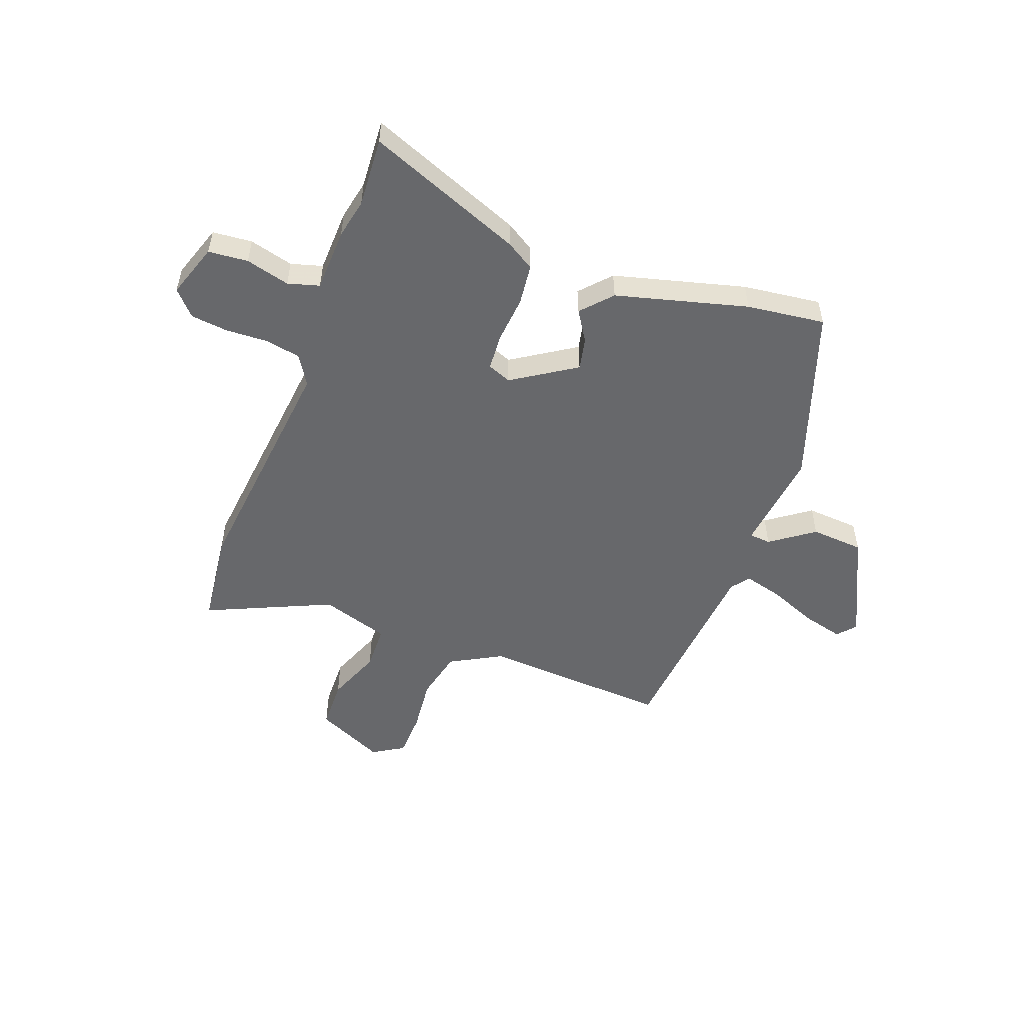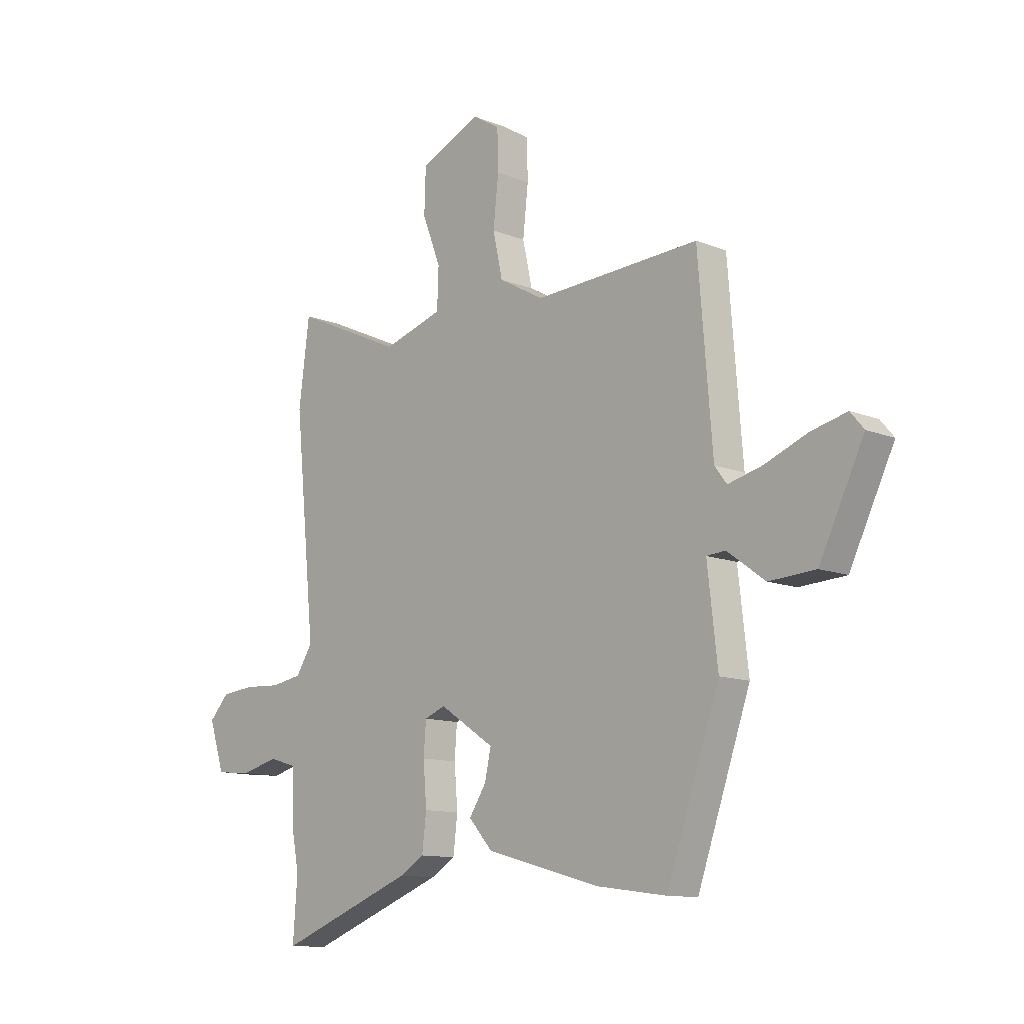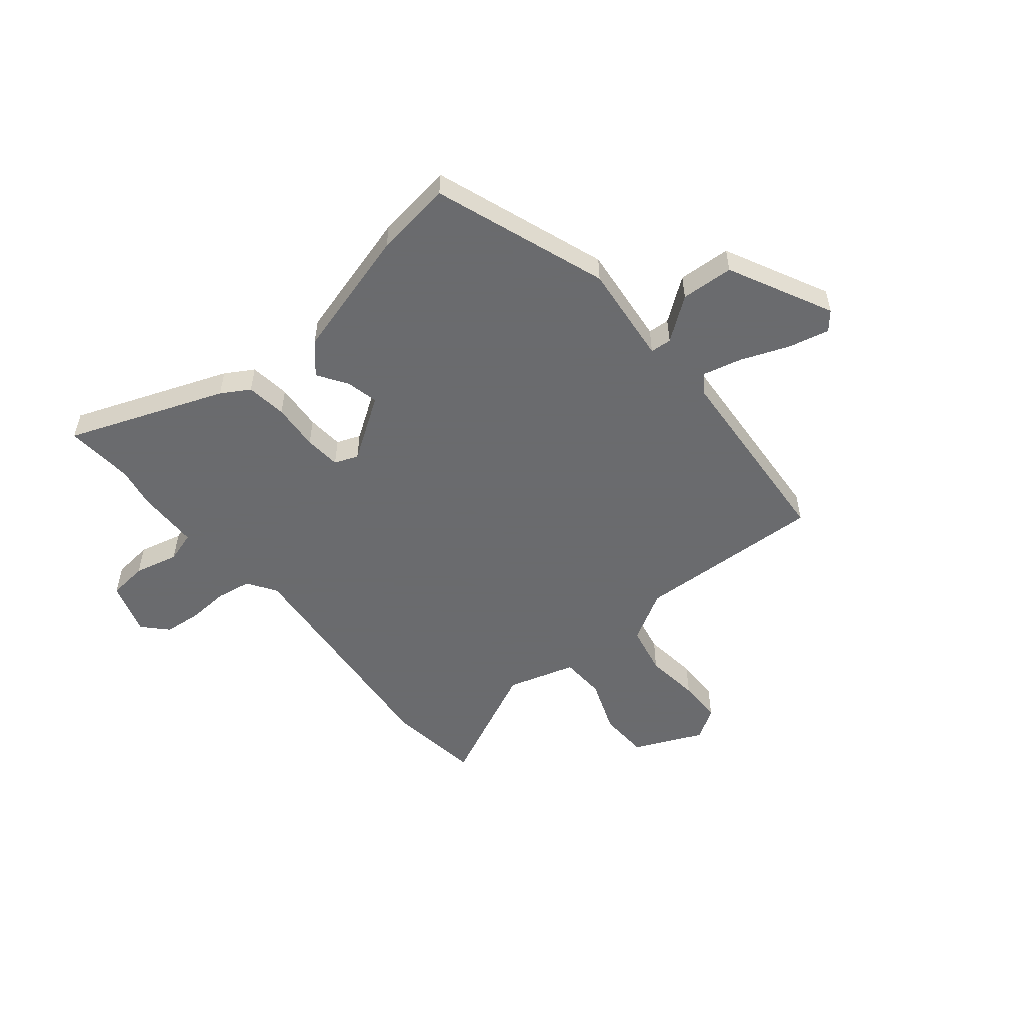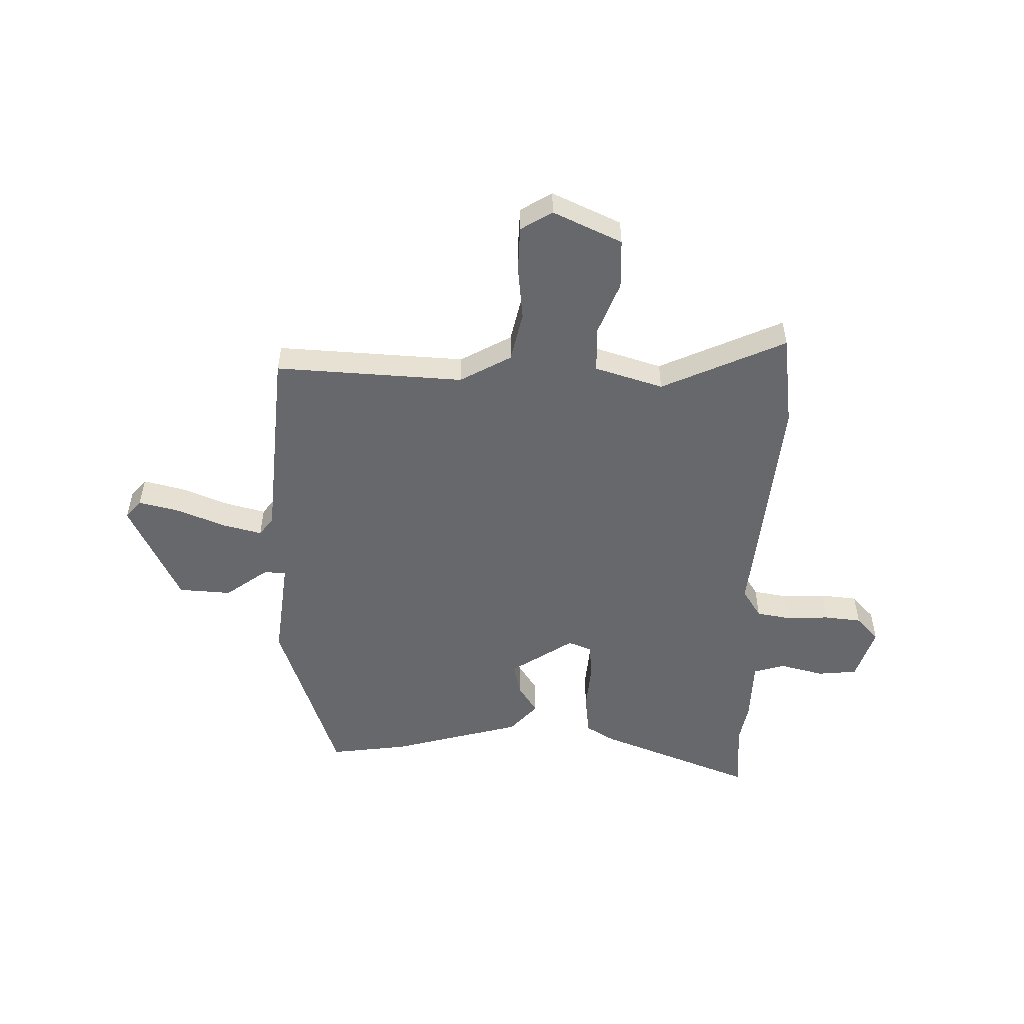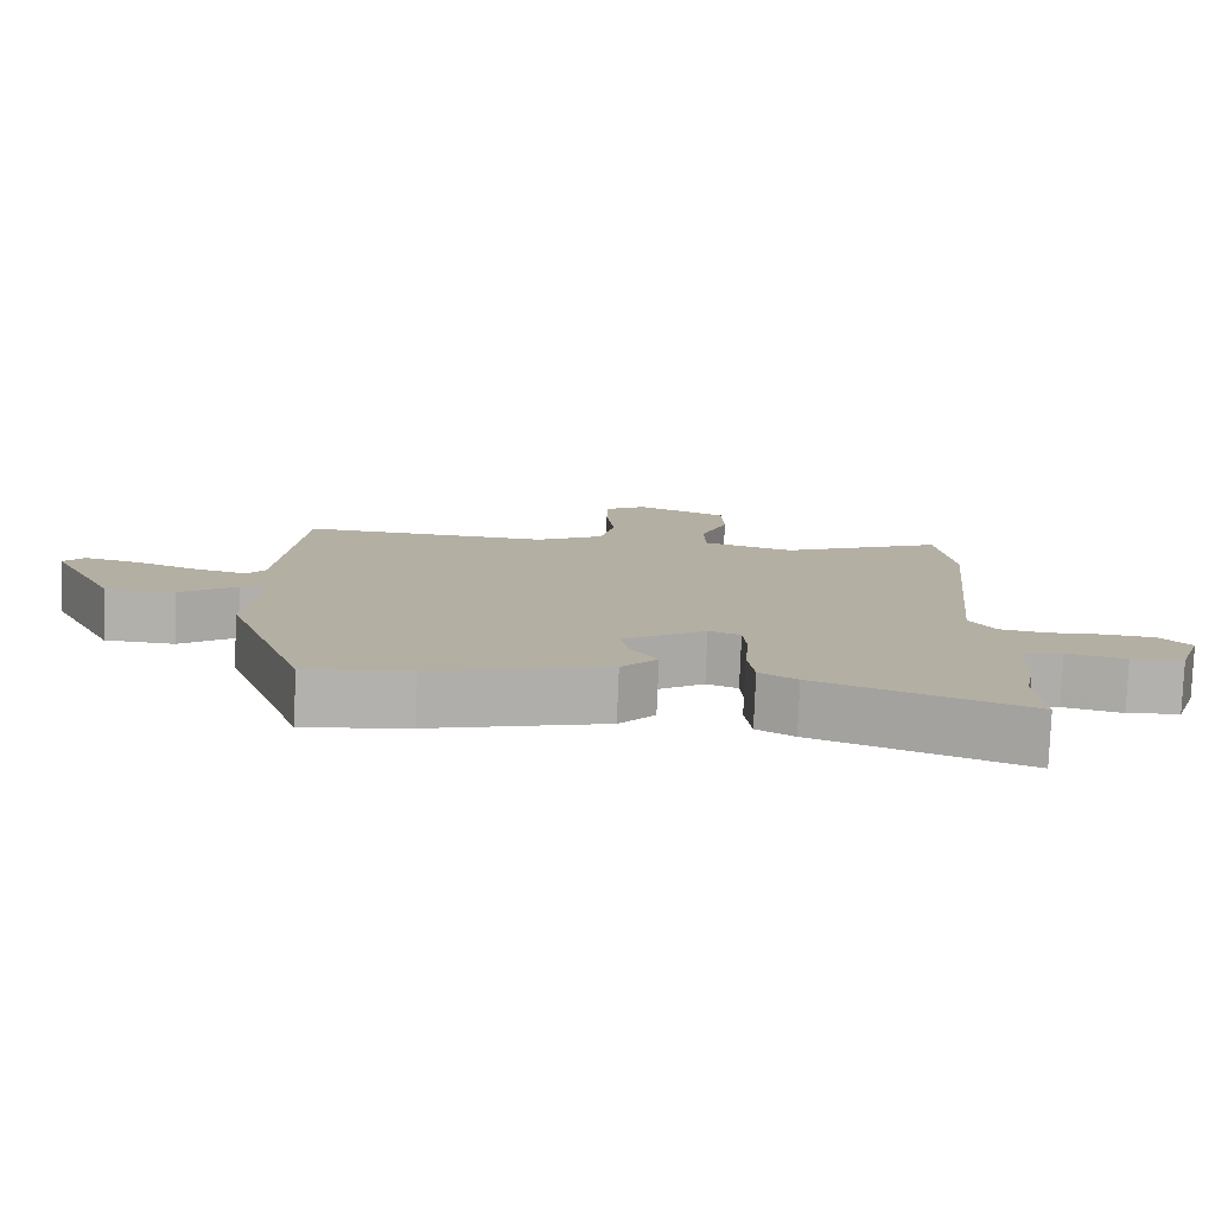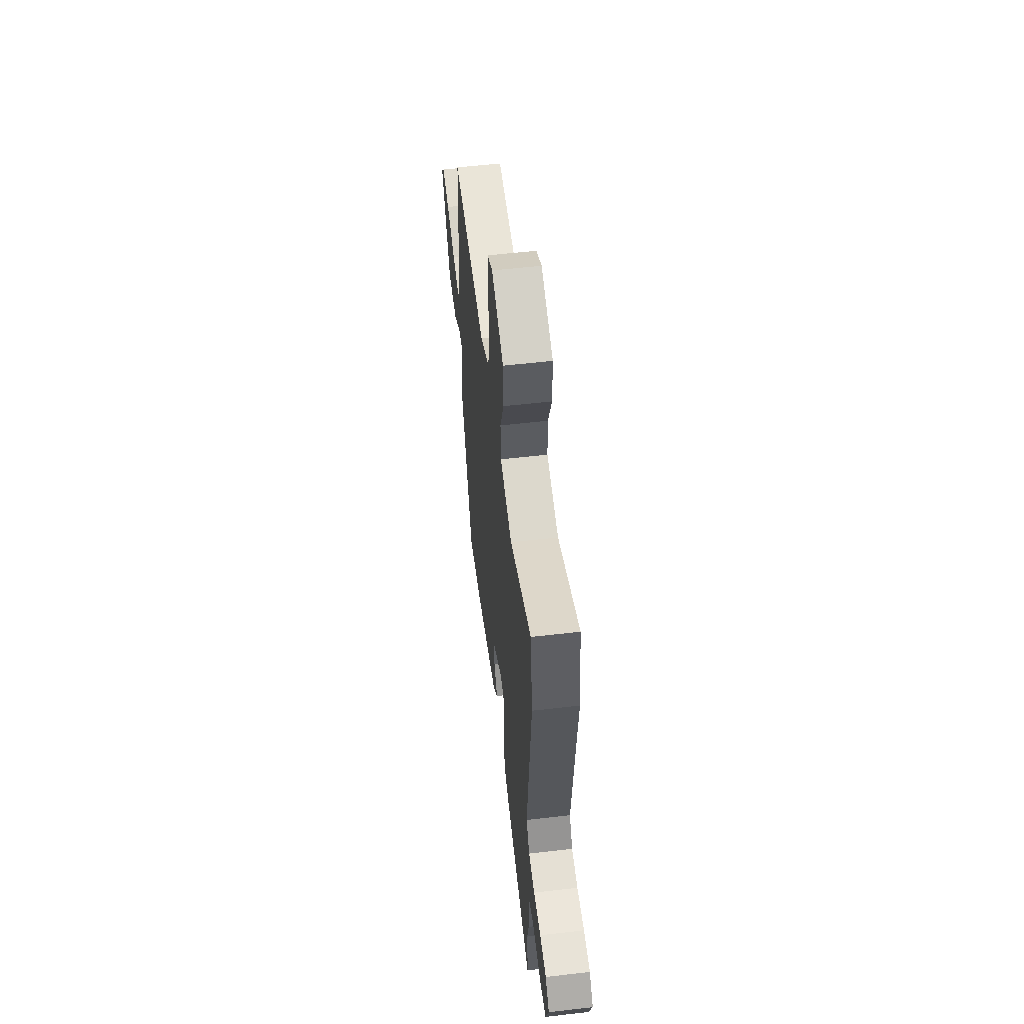
<metadata>
{"format":"obj","ext":"obj","renderer":"f3d","projection":"perspective","resolution":1024,"background":"white","views":[{"elev":-52.4,"azim":159.1,"up":"+Y"},{"elev":-11.7,"azim":-133.9,"up":"+Z"},{"elev":-53.3,"azim":-140.2,"up":"+Y"},{"elev":-52.3,"azim":-1.3,"up":"+Y"},{"elev":-79.1,"azim":-2.3,"up":"+Z"},{"elev":56.2,"azim":83.0,"up":"+Z"}]}
</metadata>
<code>
v 0.496 0.07 -0.445
v 0.505 0.07 -0.571
v 0.221 0.07 -0.461
v 0.17 0.07 -0.43
v 0.161 0.07 -0.356
v 0.168 0.07 -0.27
v 0.163 0.07 -0.204
v 0.12 0.07 -0.187
v 0.006 0.07 -0.262
v 0.019 0.07 -0.321
v 0.054 0.07 -0.375
v 0.005 0.07 -0.43
v -0.233 0.07 -0.495
v -0.375 0.07 -0.514
v -0.485 0.07 -0.197
v -0.464 0.07 -0.013
v -0.503 0.07 -0.01
v -0.581 0.07 -0.067
v -0.677 0.07 -0.061
v -0.769 0.07 0.128
v -0.741 0.07 0.161
v -0.667 0.07 0.143
v -0.579 0.07 0.108
v -0.508 0.07 0.09
v -0.483 0.07 0.123
v -0.454 0.07 0.484
v -0.112 0.07 0.466
v -0.019 0.07 0.518
v 0.001 0.07 0.609
v -0.01 0.07 0.709
v -0.008 0.07 0.791
v 0.049 0.07 0.826
v 0.174 0.07 0.769
v 0.177 0.07 0.678
v 0.139 0.07 0.579
v 0.142 0.07 0.497
v 0.266 0.07 0.459
v 0.492 0.07 0.562
v 0.514 0.07 0.391
v 0.471 0.07 -0.045
v 0.505 0.07 -0.098
v 0.569 0.07 -0.109
v 0.645 0.07 -0.105
v 0.713 0.07 -0.112
v 0.754 0.07 -0.156
v 0.722 0.07 -0.254
v 0.65 0.07 -0.261
v 0.57 0.07 -0.241
v 0.513 0.07 -0.258
v 0.51 0.07 -0.373
v 0.496 0 -0.445
v 0.505 0 -0.571
v 0.221 0 -0.461
v 0.17 0 -0.43
v 0.161 0 -0.356
v 0.168 0 -0.27
v 0.163 0 -0.204
v 0.12 0 -0.187
v 0.006 0 -0.262
v 0.019 0 -0.321
v 0.054 0 -0.375
v 0.005 0 -0.43
v -0.233 0 -0.495
v -0.375 0 -0.514
v -0.485 0 -0.197
v -0.464 0 -0.013
v -0.503 0 -0.01
v -0.581 0 -0.067
v -0.677 0 -0.061
v -0.769 0 0.128
v -0.741 0 0.161
v -0.667 0 0.143
v -0.579 0 0.108
v -0.508 0 0.09
v -0.483 0 0.123
v -0.454 0 0.484
v -0.112 0 0.466
v -0.019 0 0.518
v 0.001 0 0.609
v -0.01 0 0.709
v -0.008 0 0.791
v 0.049 0 0.826
v 0.174 0 0.769
v 0.177 0 0.678
v 0.139 0 0.579
v 0.142 0 0.497
v 0.266 0 0.459
v 0.492 0 0.562
v 0.514 0 0.391
v 0.471 0 -0.045
v 0.505 0 -0.098
v 0.569 0 -0.109
v 0.645 0 -0.105
v 0.713 0 -0.112
v 0.754 0 -0.156
v 0.722 0 -0.254
v 0.65 0 -0.261
v 0.57 0 -0.241
v 0.513 0 -0.258
v 0.51 0 -0.373
f 49 50 1
f 45 46 47 48
f 45 48 49
f 42 43 44 45
f 41 42 45 49
f 40 41 49 1
f 37 38 39 40
f 36 37 40 1
f 32 33 34 35
f 32 35 36
f 29 30 31 32
f 28 29 32 36
f 27 28 36 1
f 25 26 27
f 24 25 27
f 20 21 22 23
f 20 23 24
f 17 18 19 20
f 16 17 20 24
f 13 14 15 16
f 10 11 12 13
f 9 10 13 16
f 8 9 16 24
f 3 4 5 6
f 3 6 7
f 2 3 7
f 1 2 7
f 27 1 7
f 7 8 24 27
f 51 100 99
f 98 97 96 95
f 99 98 95
f 95 94 93 92
f 99 95 92 91
f 51 99 91 90
f 90 89 88 87
f 51 90 87 86
f 85 84 83 82
f 86 85 82
f 82 81 80 79
f 86 82 79 78
f 51 86 78 77
f 77 76 75
f 77 75 74
f 73 72 71 70
f 74 73 70
f 70 69 68 67
f 74 70 67 66
f 66 65 64 63
f 63 62 61 60
f 66 63 60 59
f 74 66 59 58
f 56 55 54 53
f 57 56 53
f 57 53 52
f 57 52 51
f 57 51 77
f 77 74 58 57
f 1 51 52 2
f 2 52 53 3
f 3 53 54 4
f 4 54 55 5
f 5 55 56 6
f 6 56 57 7
f 7 57 58 8
f 8 58 59 9
f 9 59 60 10
f 10 60 61 11
f 11 61 62 12
f 12 62 63 13
f 13 63 64 14
f 14 64 65 15
f 15 65 66 16
f 16 66 67 17
f 17 67 68 18
f 18 68 69 19
f 19 69 70 20
f 20 70 71 21
f 21 71 72 22
f 22 72 73 23
f 23 73 74 24
f 24 74 75 25
f 25 75 76 26
f 26 76 77 27
f 27 77 78 28
f 28 78 79 29
f 29 79 80 30
f 30 80 81 31
f 31 81 82 32
f 32 82 83 33
f 33 83 84 34
f 34 84 85 35
f 35 85 86 36
f 36 86 87 37
f 37 87 88 38
f 38 88 89 39
f 39 89 90 40
f 40 90 91 41
f 41 91 92 42
f 42 92 93 43
f 43 93 94 44
f 44 94 95 45
f 45 95 96 46
f 46 96 97 47
f 47 97 98 48
f 48 98 99 49
f 49 99 100 50
f 50 100 51 1

</code>
